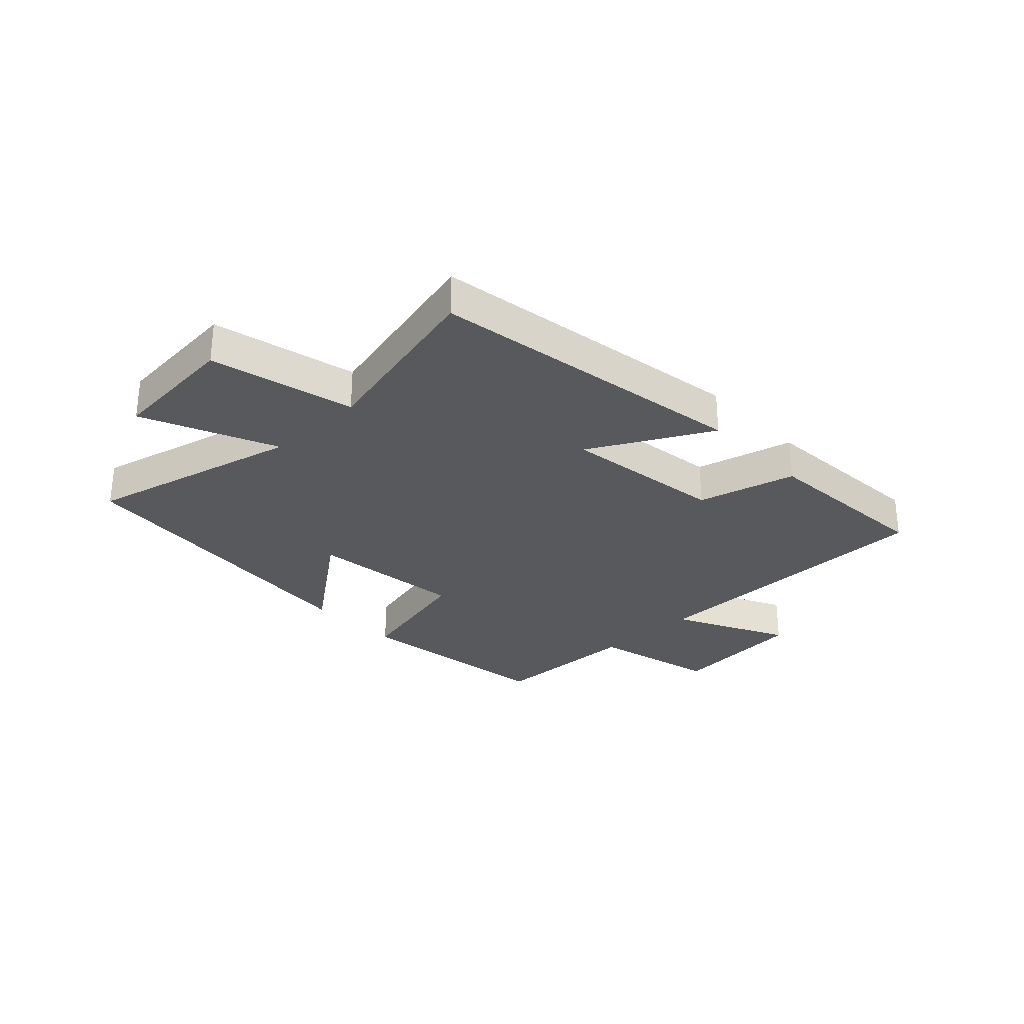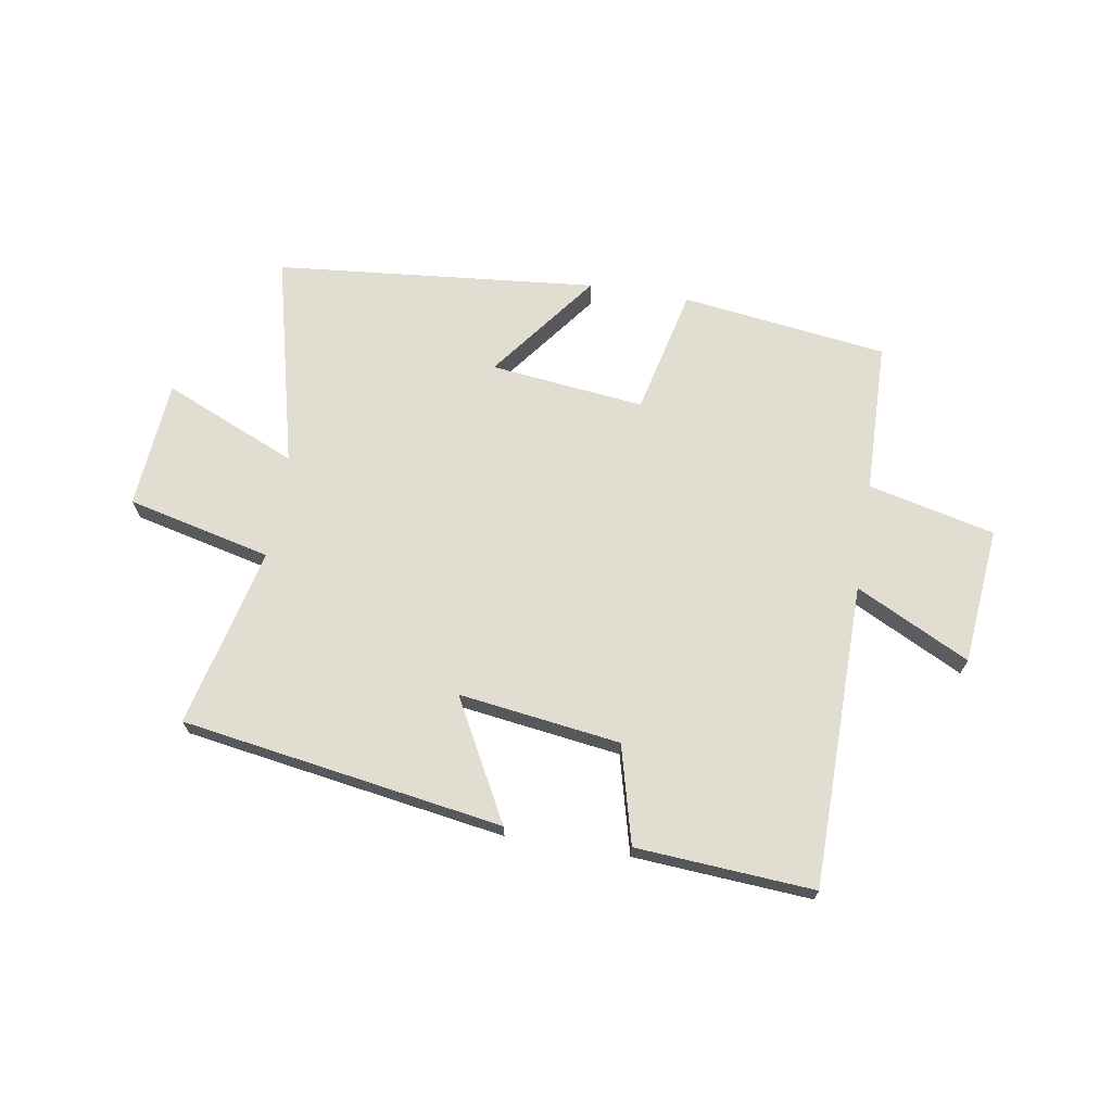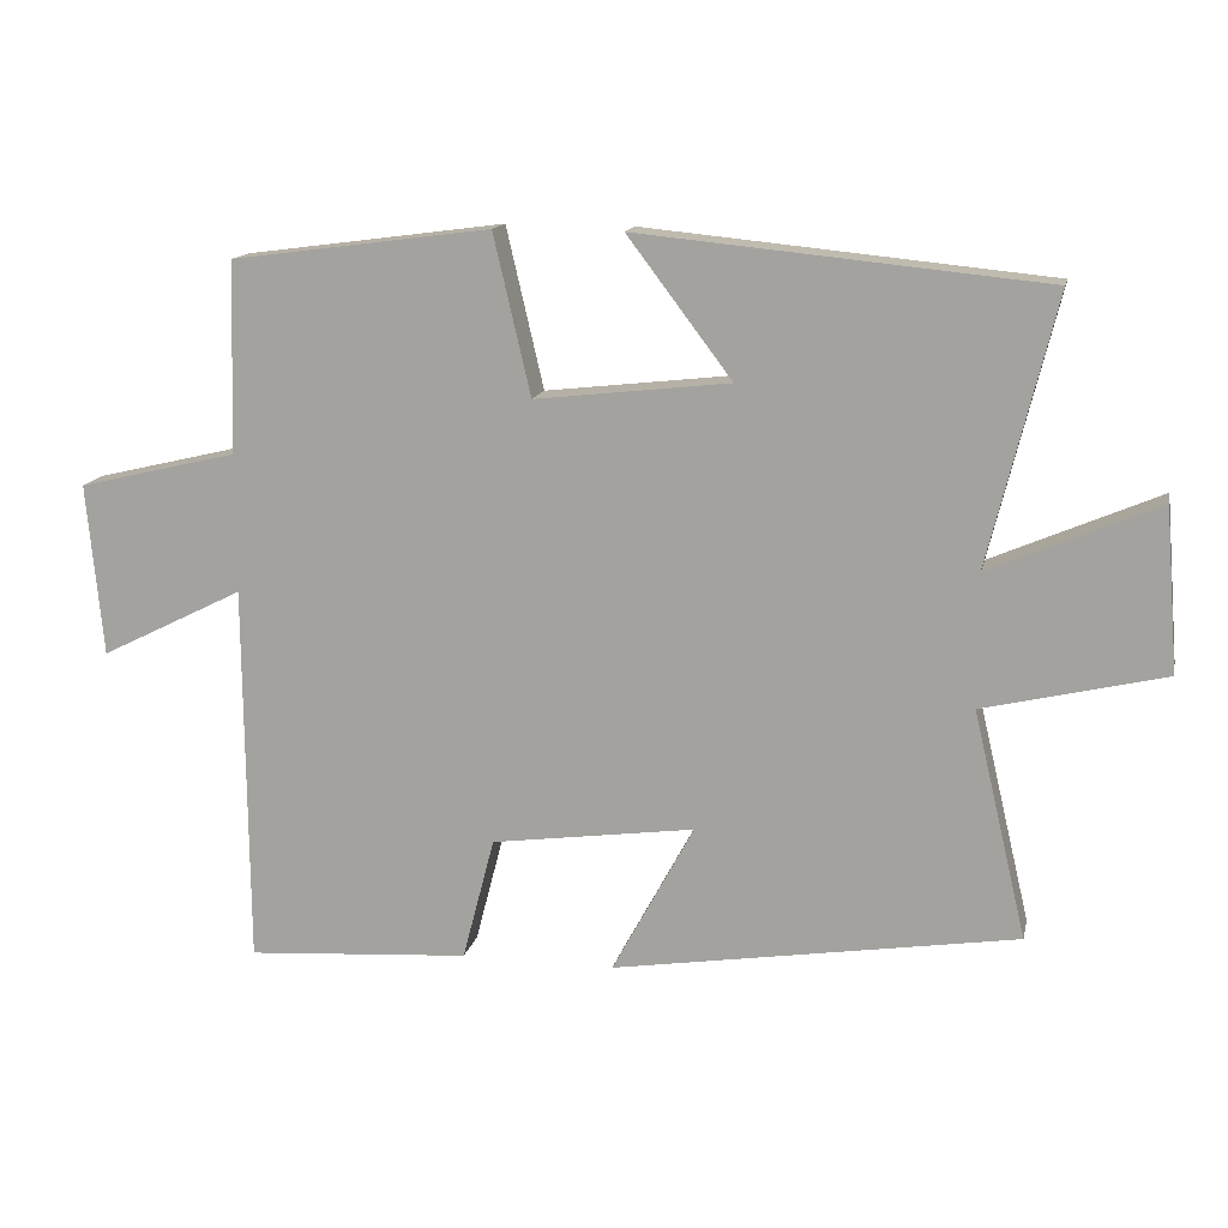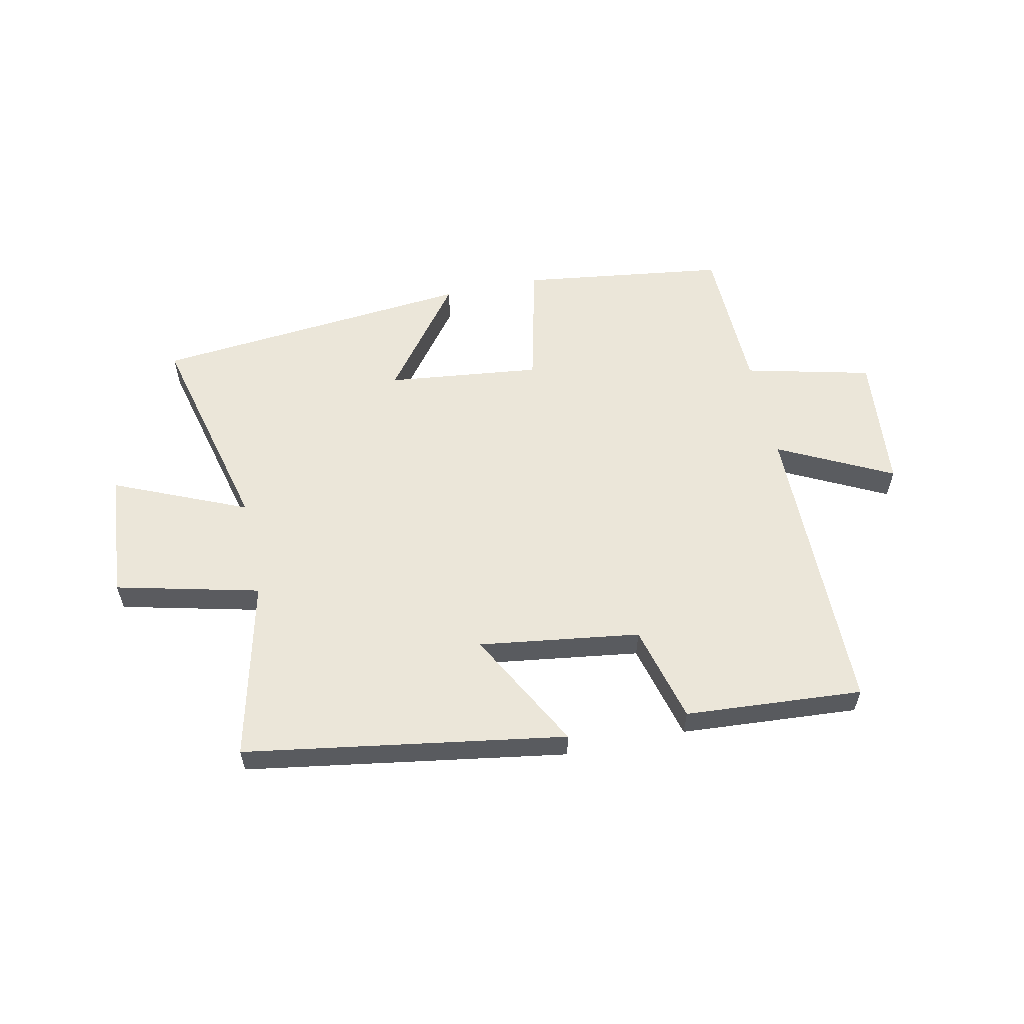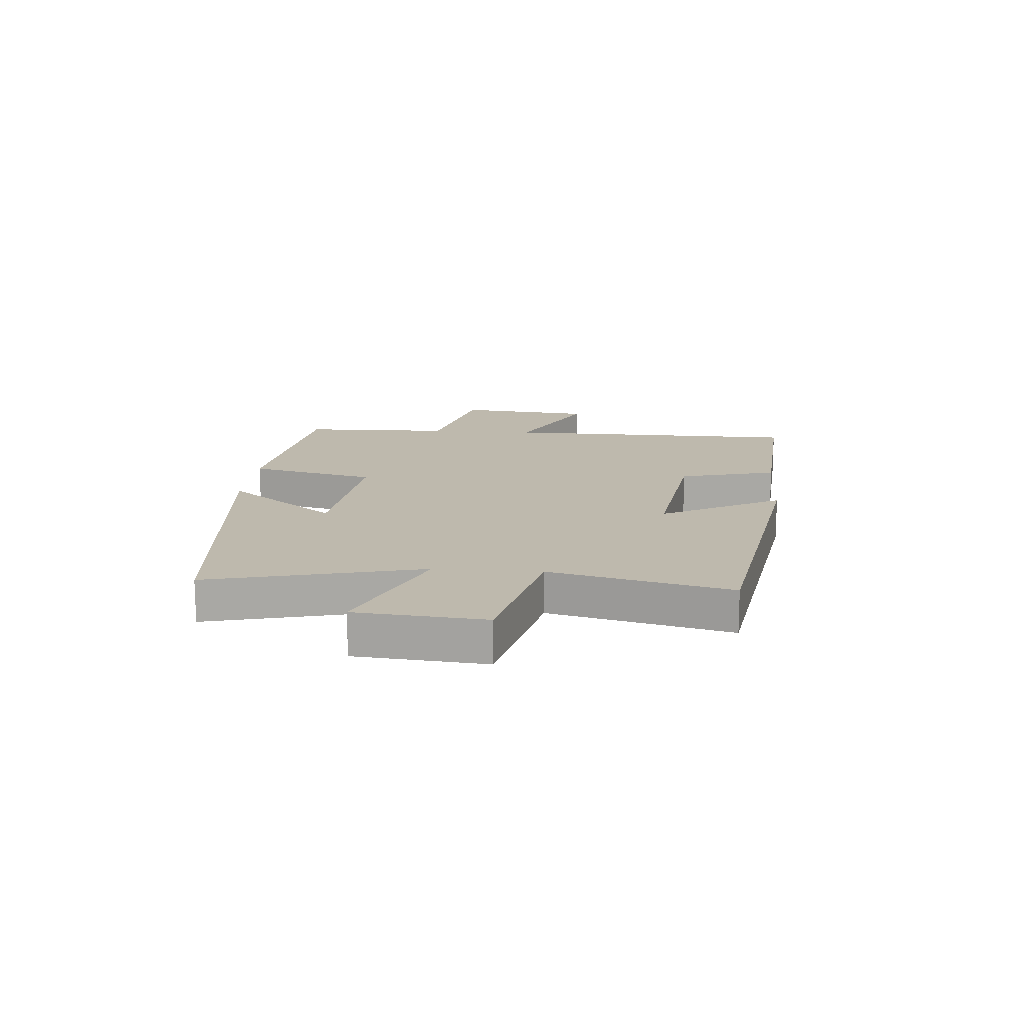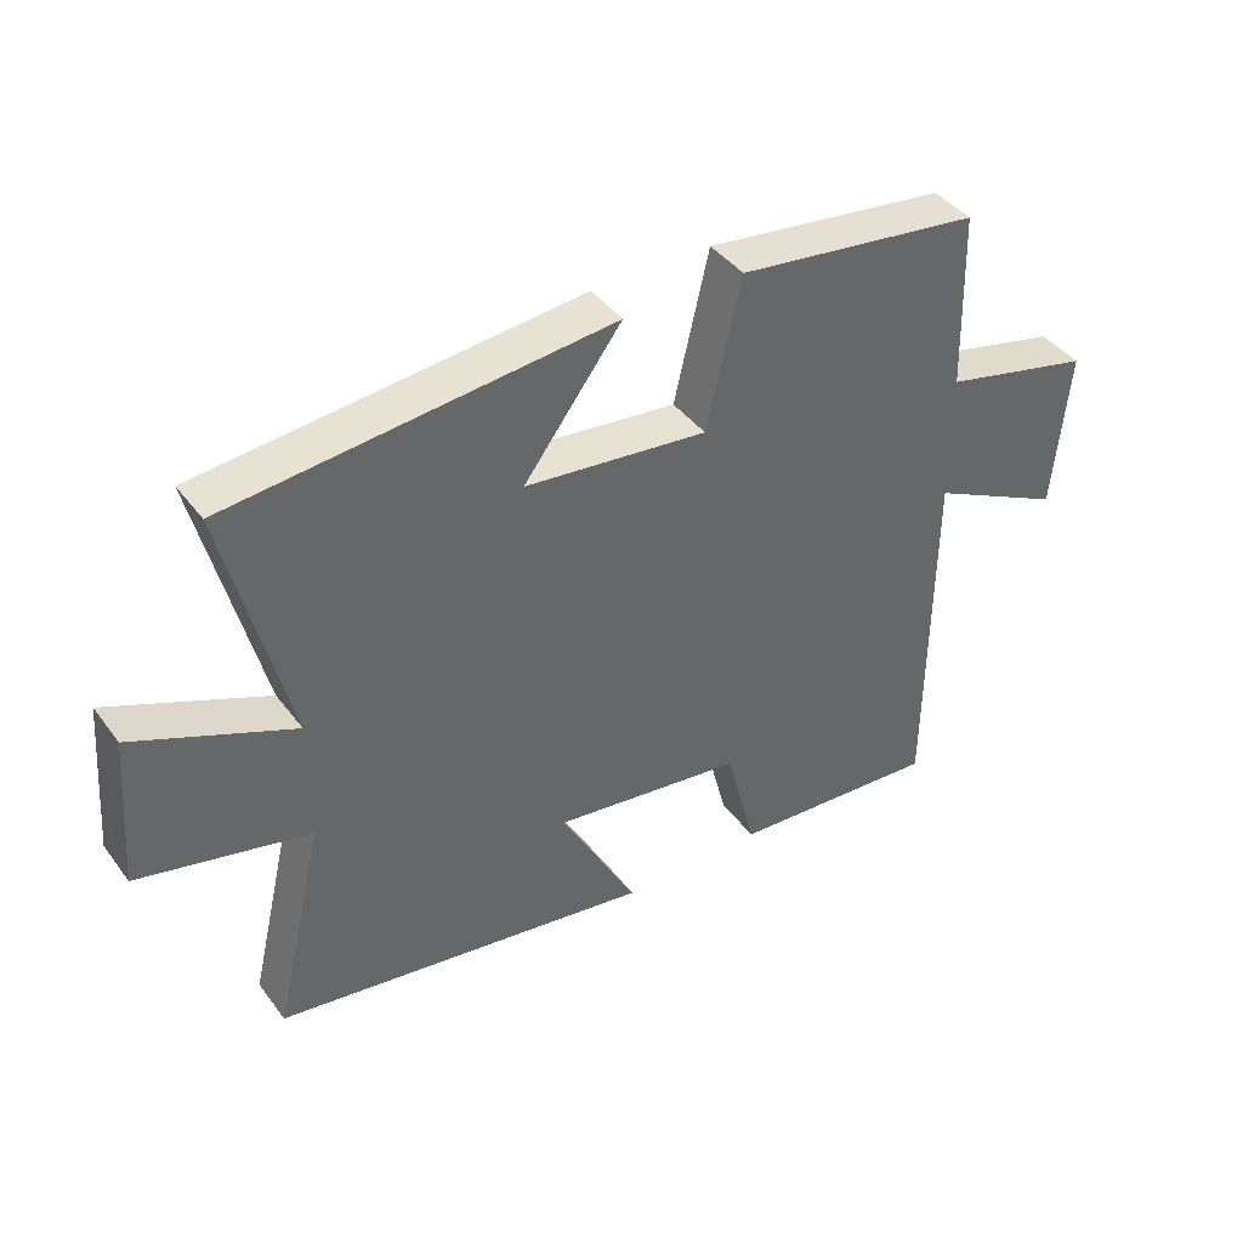
<metadata>
{"format":"obj","ext":"obj","renderer":"f3d","projection":"perspective","resolution":1024,"background":"white","views":[{"elev":-29.6,"azim":133.7,"up":"+Y"},{"elev":68.9,"azim":-170.6,"up":"+Y"},{"elev":14.2,"azim":12.1,"up":"+Z"},{"elev":57.2,"azim":168.1,"up":"+Y"},{"elev":15.3,"azim":94.8,"up":"+Y"},{"elev":41.4,"azim":146.5,"up":"+Z"}]}
</metadata>
<code>
v 0.591 0.07 0.446
v 0.5 0.07 0.079
v 0.73 0.07 0.178
v 0.748 0.07 -0.044
v 0.5 0.07 -0.103
v 0.573 0.07 -0.413
v 0.02 0.07 -0.5
v 0.132 0.07 -0.293
v -0.146 0.07 -0.331
v -0.19 0.07 -0.5
v -0.496 0.07 -0.521
v -0.5 0.07 0.002
v -0.696 0.07 -0.096
v -0.718 0.07 0.14
v -0.5 0.07 0.192
v -0.493 0.07 0.453
v -0.138 0.07 0.5
v -0.087 0.07 0.281
v 0.179 0.07 0.311
v 0.036 0.07 0.5
v 0.591 0 0.446
v 0.5 0 0.079
v 0.73 0 0.178
v 0.748 0 -0.044
v 0.5 0 -0.103
v 0.573 0 -0.413
v 0.02 0 -0.5
v 0.132 0 -0.293
v -0.146 0 -0.331
v -0.19 0 -0.5
v -0.496 0 -0.521
v -0.5 0 0.002
v -0.696 0 -0.096
v -0.718 0 0.14
v -0.5 0 0.192
v -0.493 0 0.453
v -0.138 0 0.5
v -0.087 0 0.281
v 0.179 0 0.311
v 0.036 0 0.5
f 19 20 1 2
f 18 19 2
f 15 16 17 18
f 14 15 18
f 13 14 18
f 12 13 18
f 11 12 18
f 10 11 18
f 9 10 18
f 8 9 18 2
f 5 6 7 8
f 5 8 2 3
f 3 4 5
f 22 21 40 39
f 22 39 38
f 38 37 36 35
f 38 35 34
f 38 34 33
f 38 33 32
f 38 32 31
f 38 31 30
f 38 30 29
f 22 38 29 28
f 28 27 26 25
f 23 22 28 25
f 25 24 23
f 1 21 22 2
f 2 22 23 3
f 3 23 24 4
f 4 24 25 5
f 5 25 26 6
f 6 26 27 7
f 7 27 28 8
f 8 28 29 9
f 9 29 30 10
f 10 30 31 11
f 11 31 32 12
f 12 32 33 13
f 13 33 34 14
f 14 34 35 15
f 15 35 36 16
f 16 36 37 17
f 17 37 38 18
f 18 38 39 19
f 19 39 40 20
f 20 40 21 1

</code>
